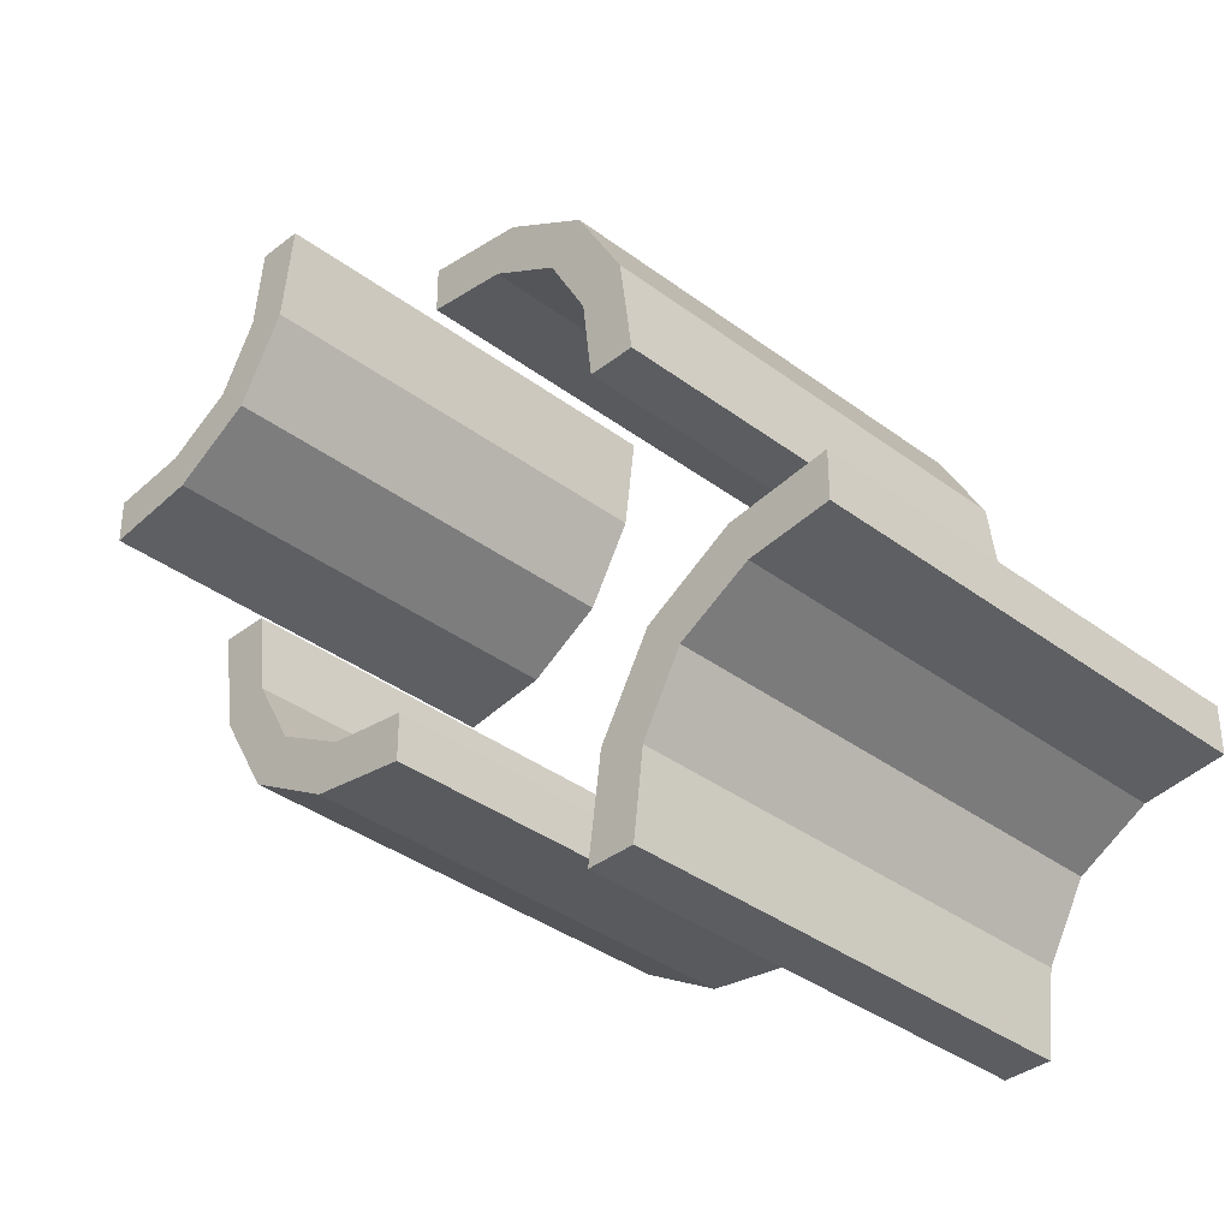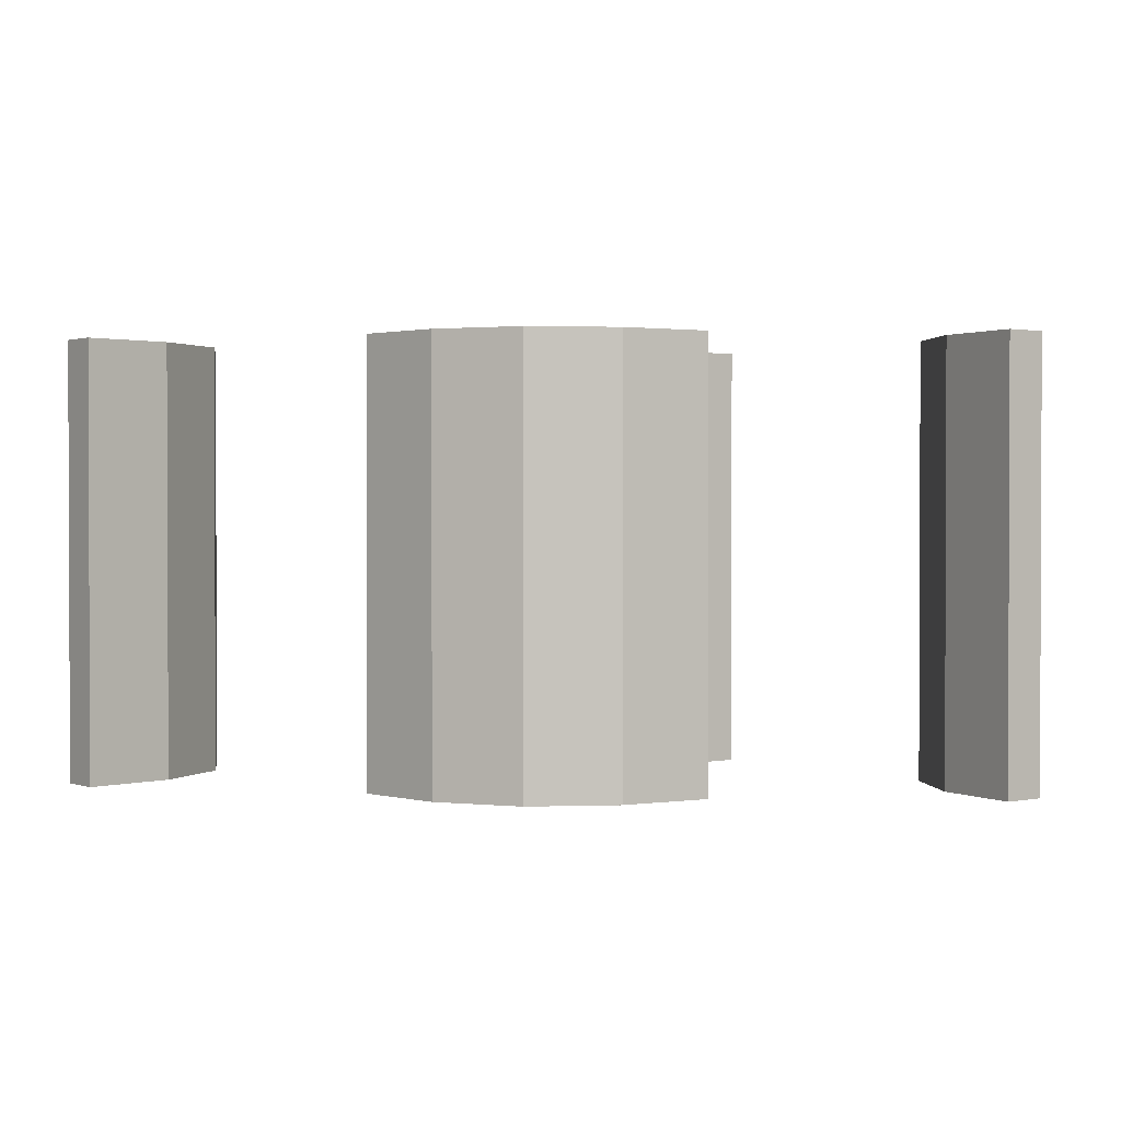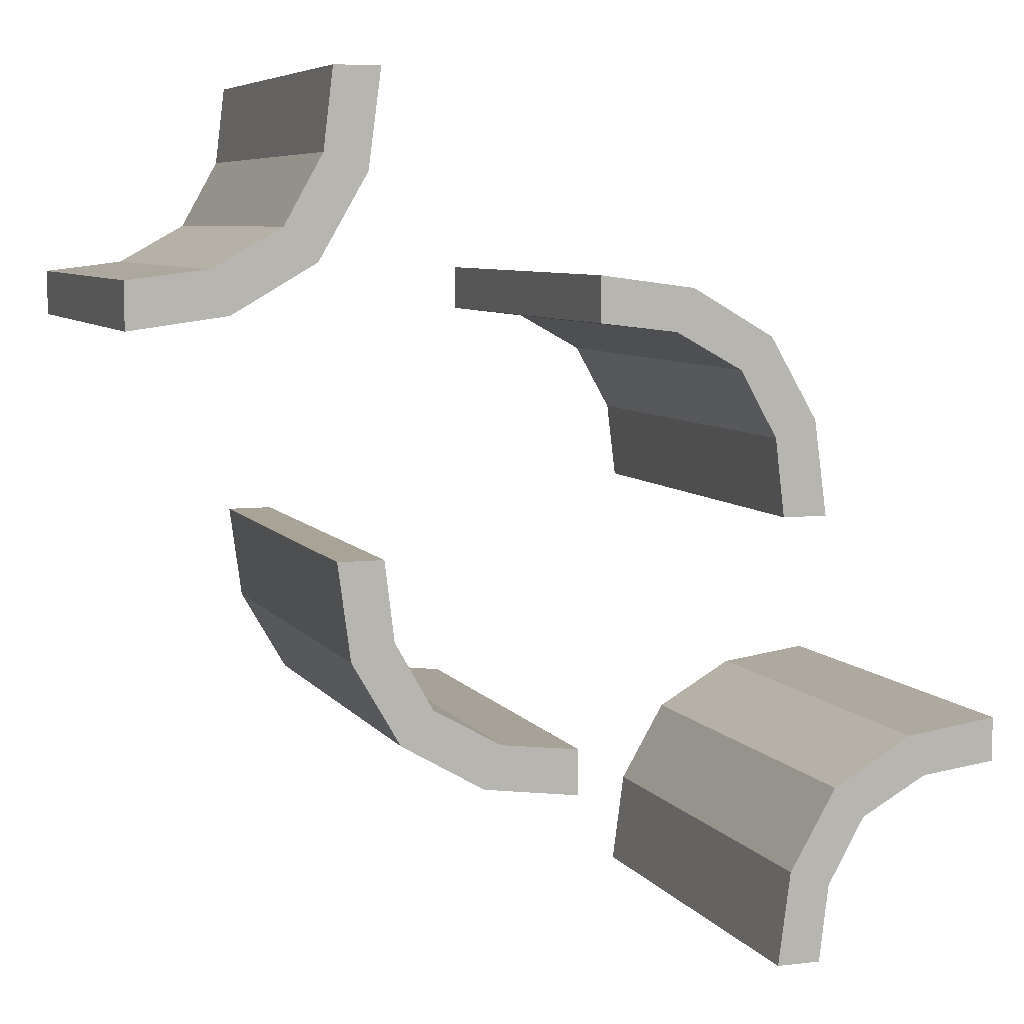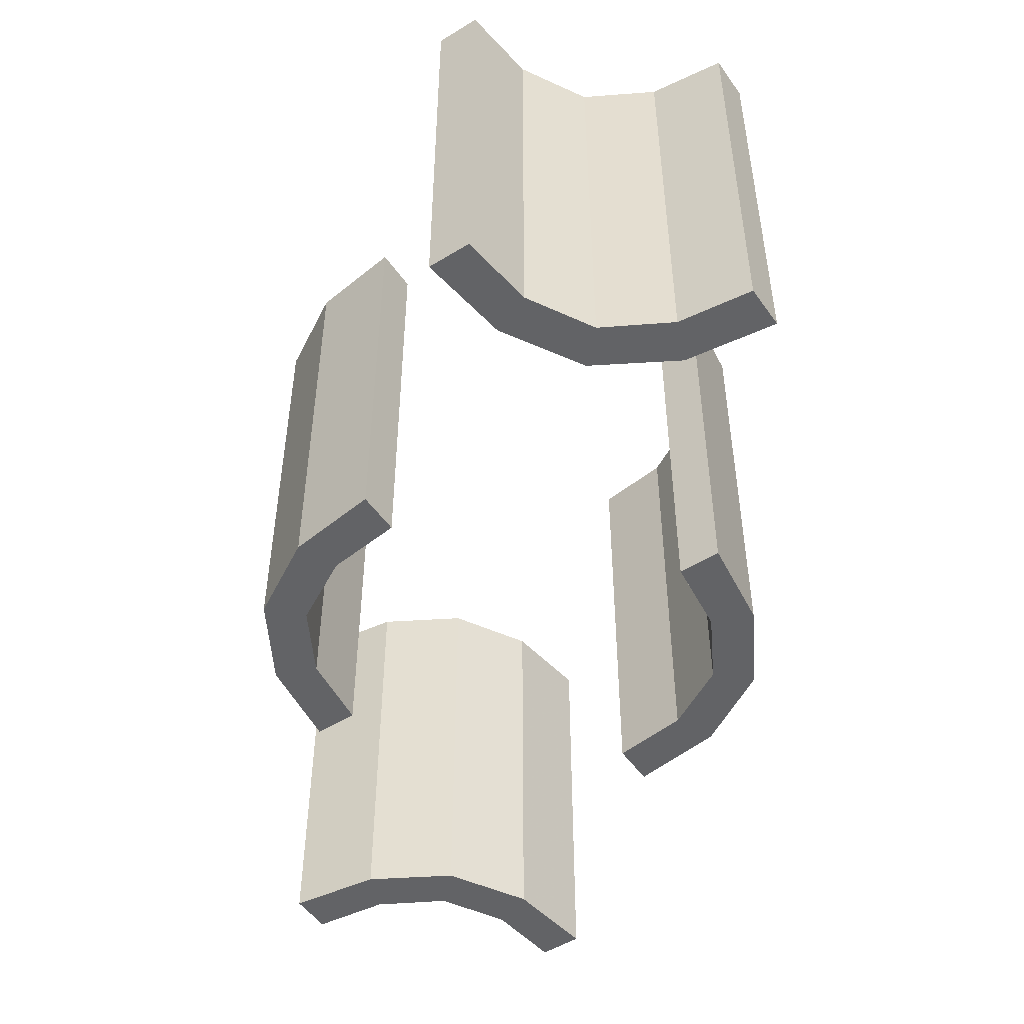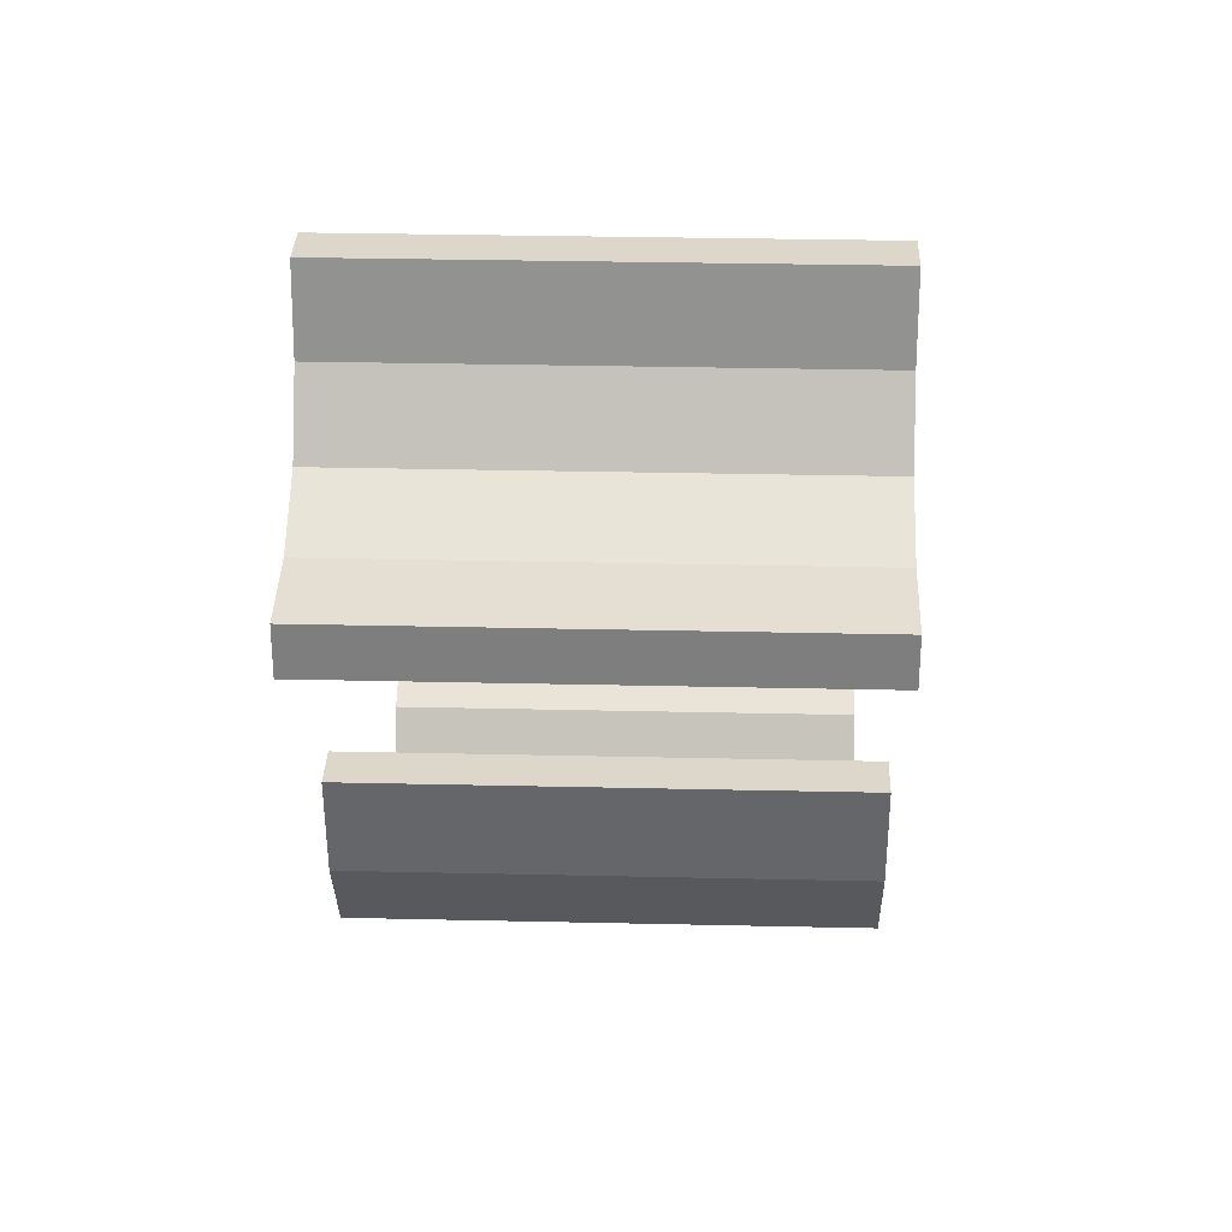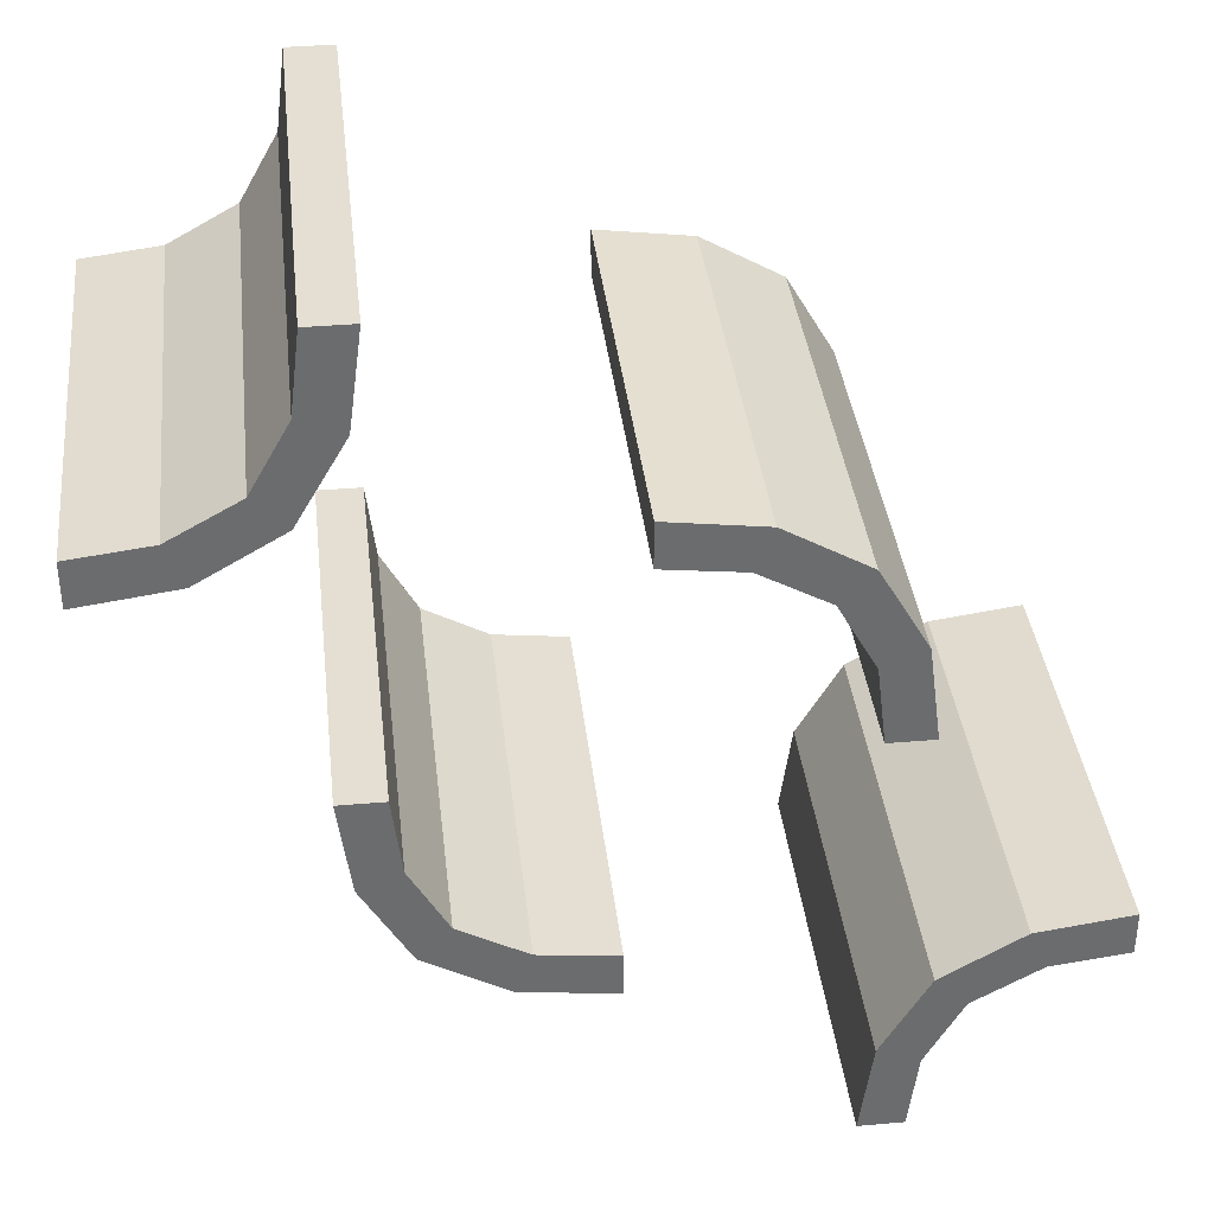
<metadata>
{"format":"obj","ext":"obj","renderer":"f3d","projection":"perspective","resolution":1024,"background":"white","views":[{"elev":-36.2,"azim":45.6,"up":"+Y"},{"elev":1.3,"azim":142.7,"up":"+Z"},{"elev":6.7,"azim":-19.1,"up":"+Y"},{"elev":-50.9,"azim":34.0,"up":"+Z"},{"elev":30.4,"azim":-88.1,"up":"+Y"},{"elev":36.9,"azim":-6.4,"up":"+Y"}]}
</metadata>
<code>
v 0.402 -0.2846 0
v 0.402 -0.2846 0.5
v -0.261 -0.1182 0
v -0.261 -0.1182 0.5
v -0.275 0.4868 0
v -0.275 0.4868 0.5
v -0.275 -0.01322 0
v -0.275 -0.01322 0.5
v 0.4879 -0.2743 0
v 0.4879 -0.2743 0.5
v 0.4879 -0.2243 0
v 0.4879 -0.2243 0.5
v 0.2145 0.09953 0
v 0.2145 0.09953 0.5
v 0.3271 -0.3263 0
v 0.3271 -0.3263 0.25
v 0.3271 -0.3263 0.5
v 0.1174 0.2617 0
v 0.1174 0.2617 0.5
v -0.2082 -0.209 0
v -0.2082 -0.209 0.25
v -0.2082 -0.209 0.5
v -0.2918 0.291 0
v -0.2918 0.291 0.25
v -0.2918 0.291 0.5
v 0.3826 -0.2383 0
v 0.3826 -0.2383 0.5
v 0.1729 0.1737 0
v 0.1729 0.1737 0.25
v 0.1729 0.1737 0.5
v 0.2855 -0.4005 0
v 0.2855 -0.4005 0.5
v 0.01215 0.2257 0
v 0.01215 0.2257 0.5
v 0.01215 0.2757 0
v 0.01215 0.2757 0.5
v -0.225 0.4868 0
v -0.225 0.4868 0.5
v -0.225 -0.01322 0
v -0.225 -0.01322 0.5
v -0.239 0.3818 0
v -0.239 0.3818 0.5
v 0.09804 0.2154 0
v 0.09804 0.2154 0.5
v -0.09804 -0.2154 0
v -0.09804 -0.2154 0.5
v 0.239 -0.3818 0
v 0.239 -0.3818 0.5
v 0.225 0.01322 0
v 0.225 0.01322 0.5
v 0.225 -0.4868 0
v 0.225 -0.4868 0.5
v -0.01215 -0.2757 0
v -0.01215 -0.2757 0.5
v -0.01215 -0.2257 0
v -0.01215 -0.2257 0.5
v -0.2855 0.4005 0
v -0.2855 0.4005 0.5
v -0.1729 -0.1737 0
v -0.1729 -0.1737 0.25
v -0.1729 -0.1737 0.5
v -0.3826 0.2383 0
v -0.3826 0.2383 0.5
v 0.2918 -0.291 0
v 0.2918 -0.291 0.25
v 0.2918 -0.291 0.5
v 0.2082 0.209 0
v 0.2082 0.209 0.25
v 0.2082 0.209 0.5
v -0.1174 -0.2617 0
v -0.1174 -0.2617 0.5
v -0.3271 0.3263 0
v -0.3271 0.3263 0.25
v -0.3271 0.3263 0.5
v -0.2145 -0.09953 0
v -0.2145 -0.09953 0.5
v -0.4879 0.2243 0
v -0.4879 0.2243 0.5
v -0.4879 0.2743 0
v -0.4879 0.2743 0.5
v 0.275 0.01322 0
v 0.275 0.01322 0.5
v 0.275 -0.4868 0
v 0.275 -0.4868 0.5
v 0.261 0.1182 0
v 0.261 0.1182 0.5
v -0.402 0.2846 0
v -0.402 0.2846 0.5
f 44 19 36
f 36 34 44
f 19 44 30
f 30 69 19
f 30 14 86
f 50 82 14
f 86 14 82
f 69 30 86
f 19 69 68
f 18 68 67
f 36 19 18
f 68 18 19
f 81 85 86
f 86 85 68
f 68 85 67
f 69 86 68
f 49 81 82
f 14 30 29
f 13 29 28
f 50 14 13
f 29 13 14
f 33 43 44
f 44 43 29
f 29 43 28
f 30 44 29
f 35 33 34
f 43 35 18
f 35 43 33
f 18 28 43
f 28 18 67
f 28 85 13
f 49 13 81
f 85 81 13
f 67 85 28
f 36 18 35
f 81 86 82
f 49 82 50
f 50 13 49
f 33 44 34
f 35 34 36
f 88 63 78
f 78 80 88
f 63 88 74
f 74 25 63
f 74 58 42
f 6 38 58
f 42 58 38
f 25 74 42
f 63 25 24
f 62 24 23
f 78 63 62
f 24 62 63
f 37 41 42
f 42 41 24
f 24 41 23
f 25 42 24
f 5 37 38
f 58 74 73
f 57 73 72
f 6 58 57
f 73 57 58
f 79 87 88
f 88 87 73
f 73 87 72
f 74 88 73
f 77 79 80
f 87 77 62
f 77 87 79
f 62 72 87
f 72 62 23
f 72 41 57
f 5 57 37
f 41 37 57
f 23 41 72
f 78 62 77
f 37 42 38
f 5 38 6
f 6 57 5
f 79 88 80
f 77 80 78
f 2 27 12
f 12 10 2
f 27 2 17
f 17 66 27
f 17 32 48
f 84 52 32
f 48 32 52
f 66 17 48
f 27 66 65
f 26 65 64
f 12 27 26
f 65 26 27
f 51 47 48
f 48 47 65
f 65 47 64
f 66 48 65
f 83 51 52
f 32 17 16
f 31 16 15
f 84 32 31
f 16 31 32
f 9 1 2
f 2 1 16
f 16 1 15
f 17 2 16
f 11 9 10
f 1 11 26
f 11 1 9
f 26 15 1
f 15 26 64
f 15 47 31
f 83 31 51
f 47 51 31
f 64 47 15
f 12 26 11
f 51 48 52
f 83 52 84
f 84 31 83
f 9 2 10
f 11 10 12
f 46 71 54
f 54 56 46
f 71 46 61
f 61 22 71
f 61 76 4
f 40 8 76
f 4 76 8
f 22 61 4
f 71 22 21
f 70 21 20
f 54 71 70
f 21 70 71
f 7 3 4
f 4 3 21
f 21 3 20
f 22 4 21
f 39 7 8
f 76 61 60
f 75 60 59
f 40 76 75
f 60 75 76
f 55 45 46
f 46 45 60
f 60 45 59
f 61 46 60
f 53 55 56
f 45 53 70
f 53 45 55
f 70 59 45
f 59 70 20
f 59 3 75
f 39 75 7
f 3 7 75
f 20 3 59
f 54 70 53
f 7 4 8
f 39 8 40
f 40 75 39
f 55 46 56
f 53 56 54

</code>
